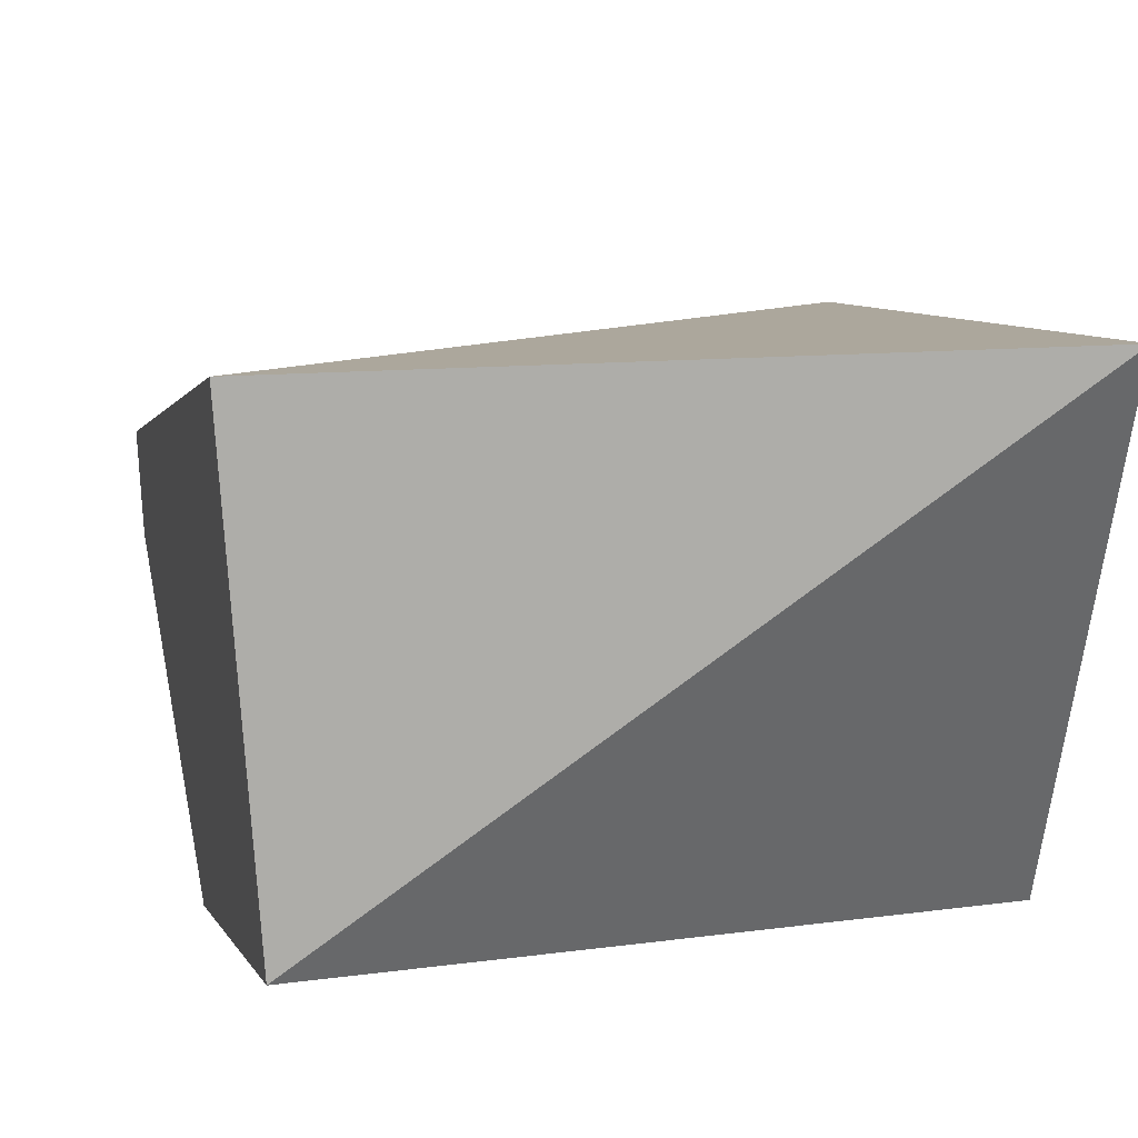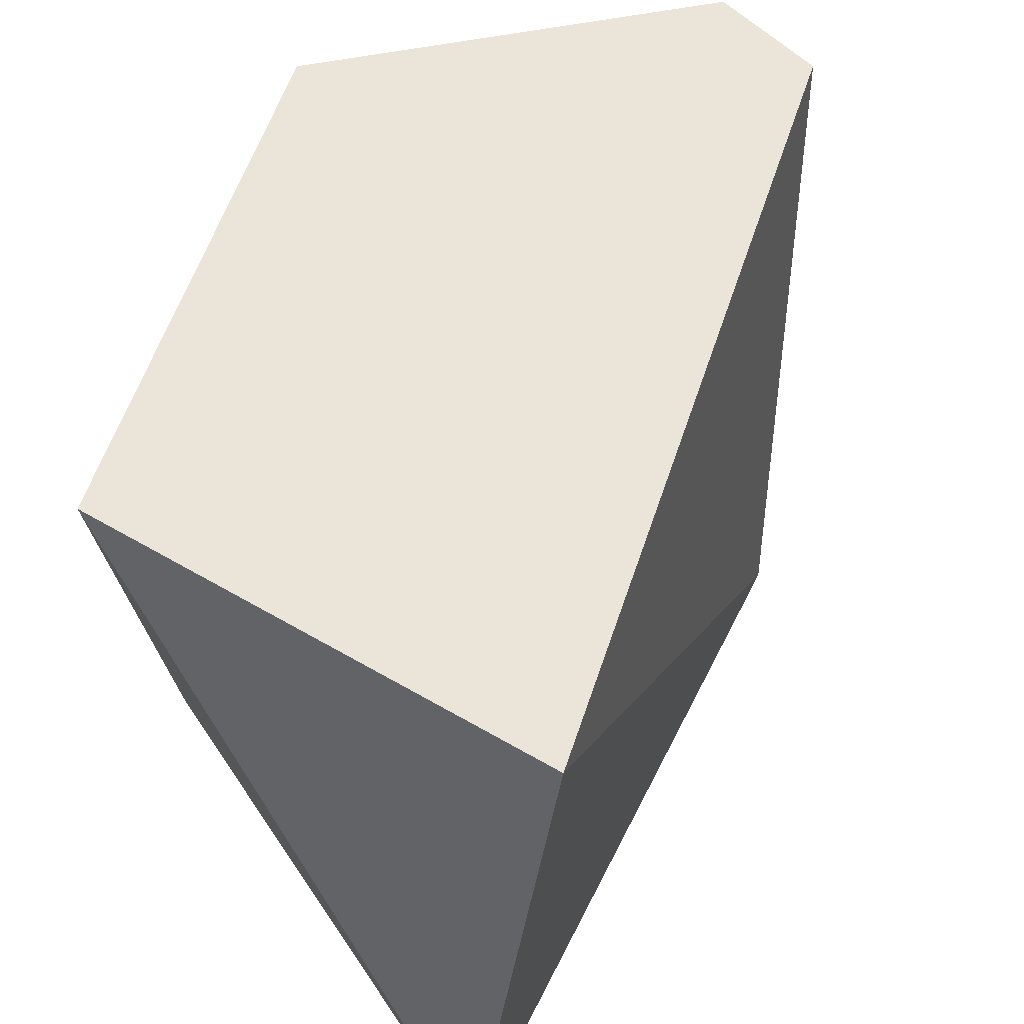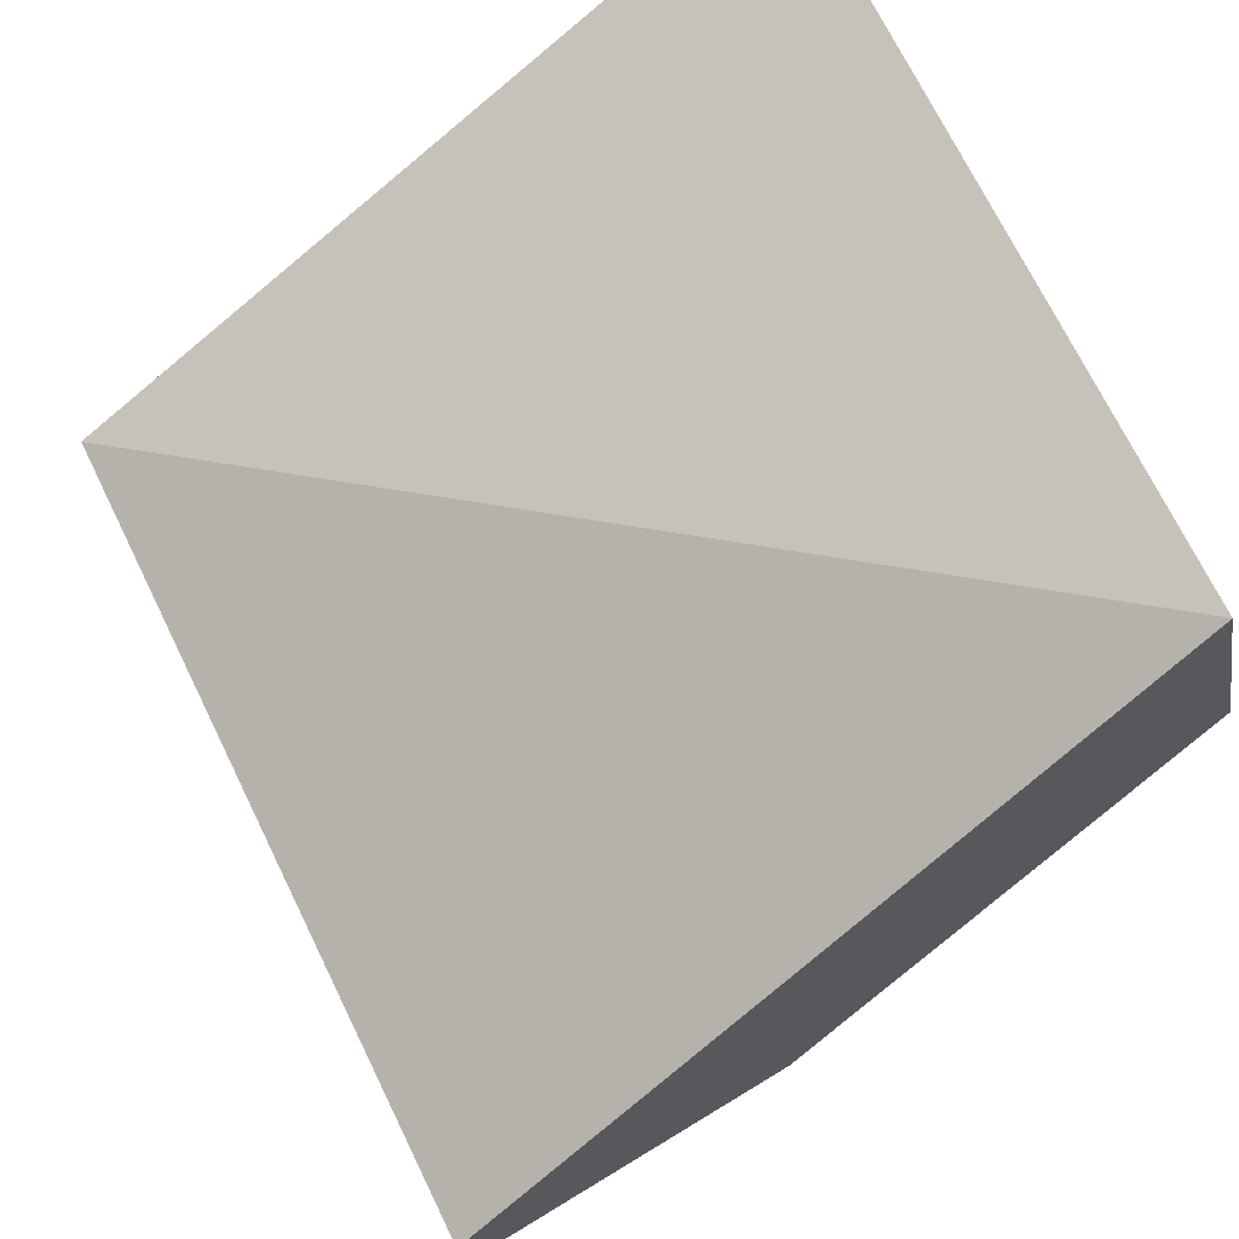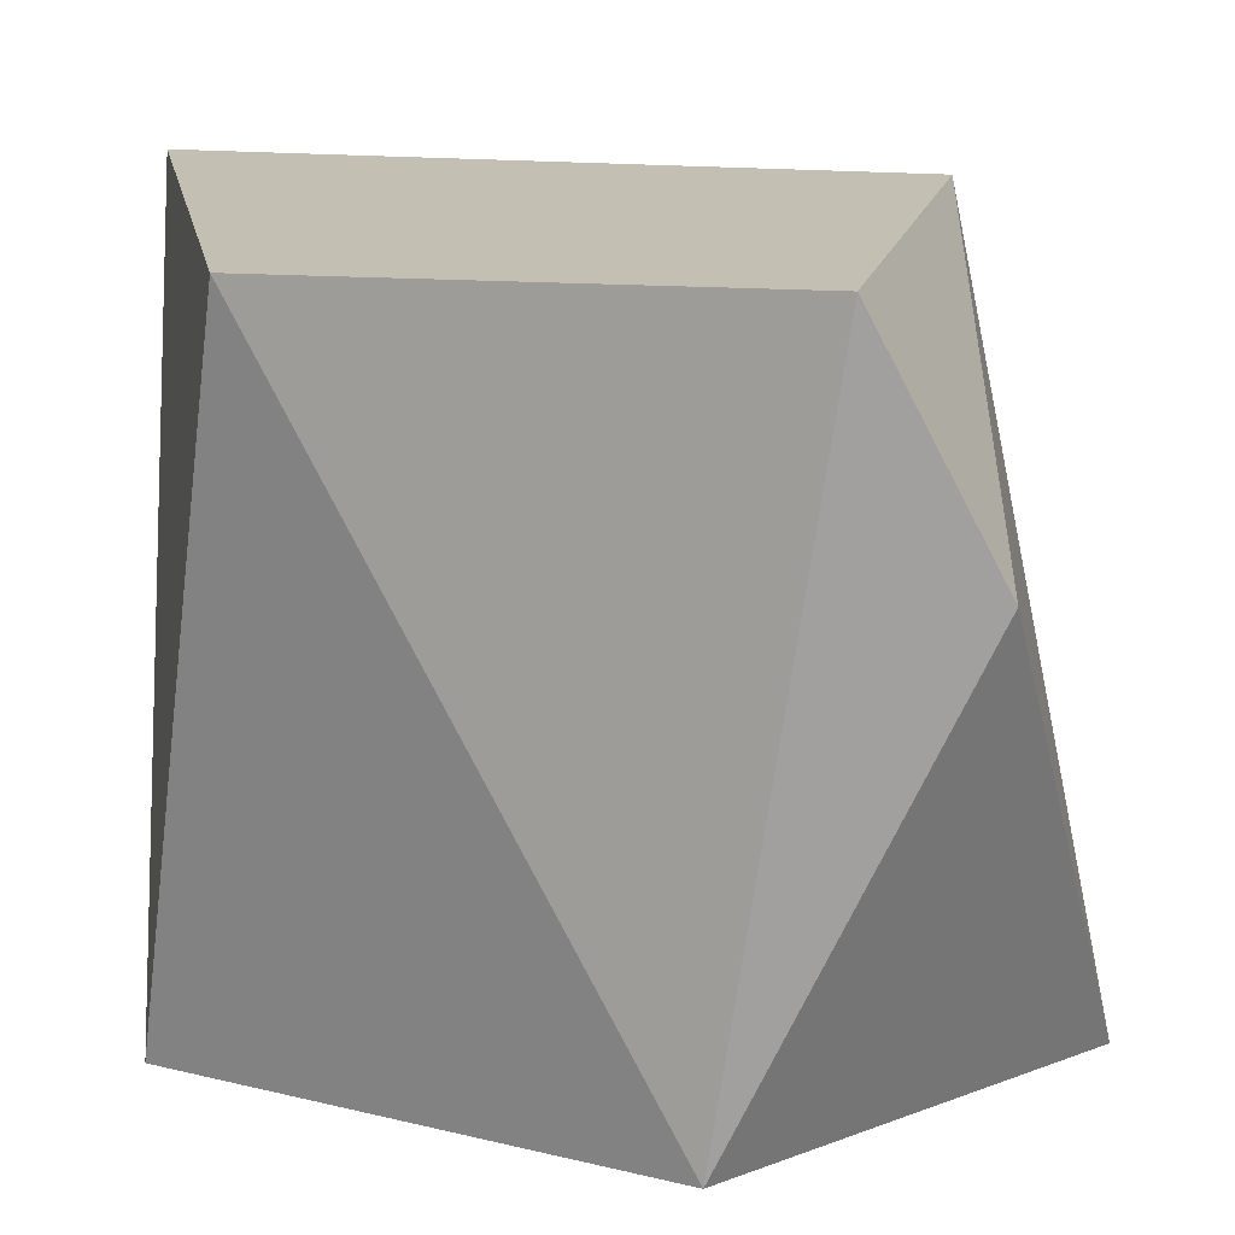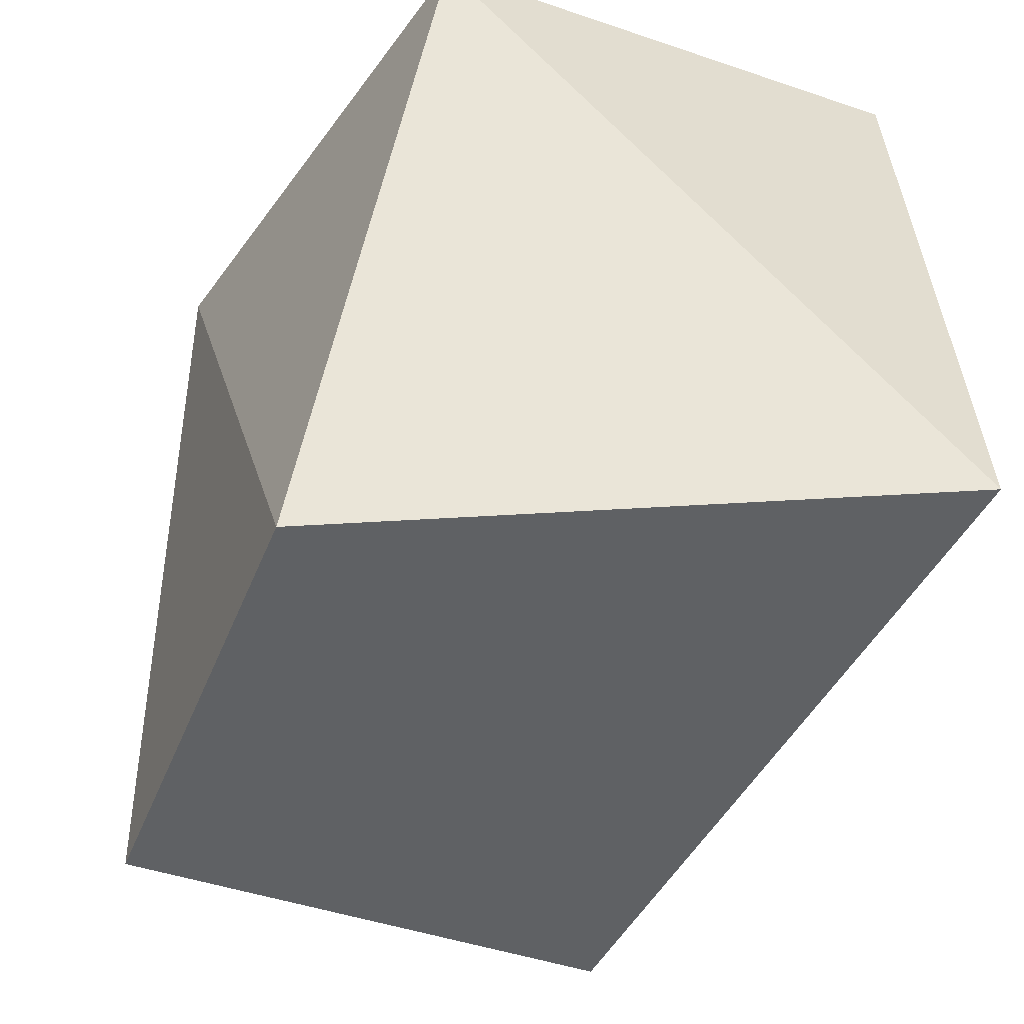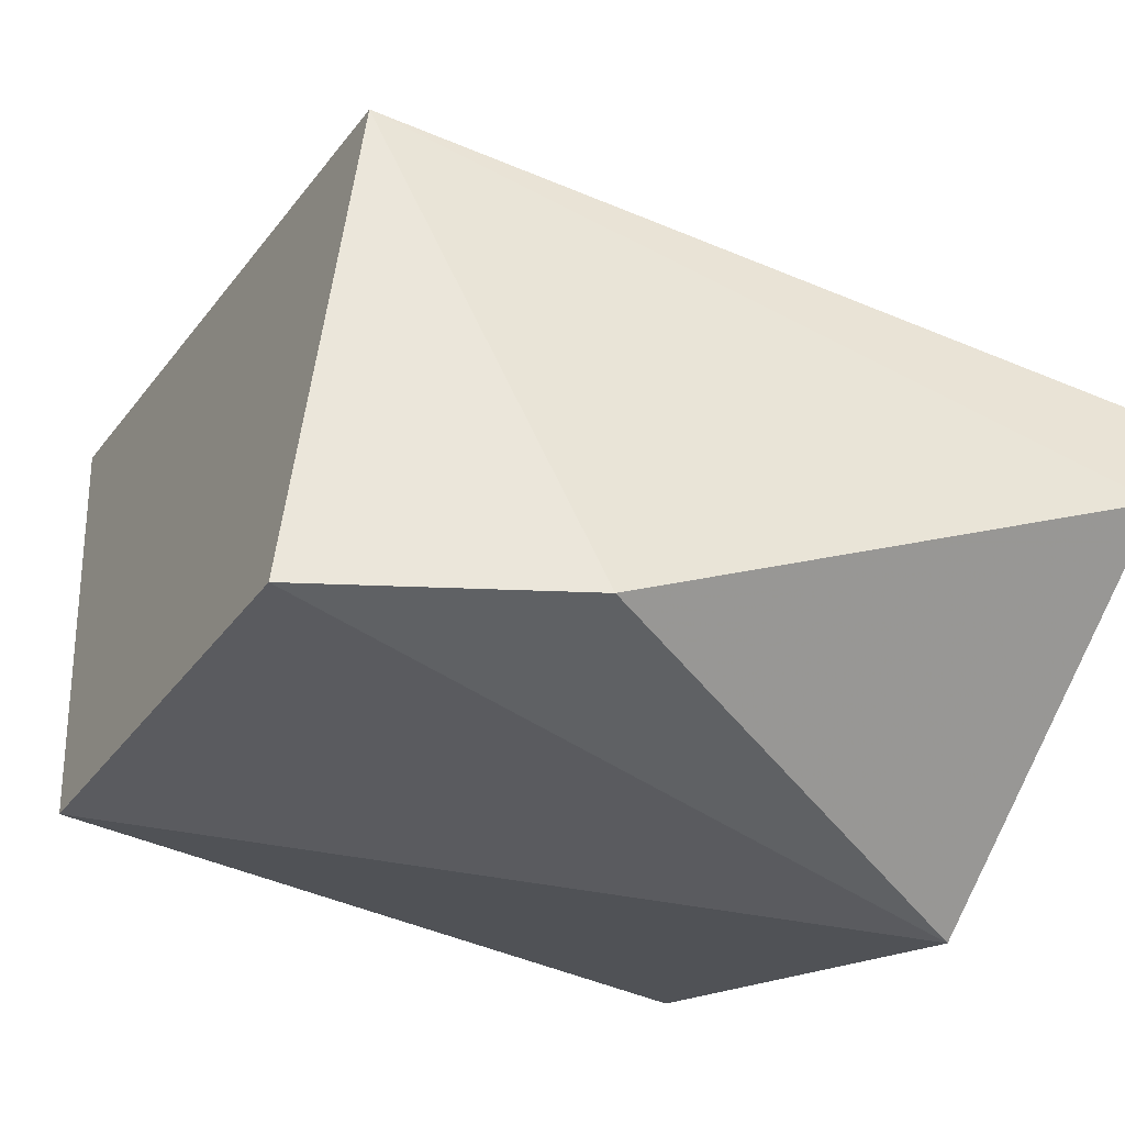
<metadata>
{"format":"obj","ext":"obj","renderer":"f3d","projection":"perspective","resolution":1024,"background":"white","views":[{"elev":27.2,"azim":-104.6,"up":"+Z"},{"elev":59.1,"azim":-45.0,"up":"+Y"},{"elev":71.7,"azim":144.4,"up":"+Z"},{"elev":-71.8,"azim":1.3,"up":"+Z"},{"elev":-46.2,"azim":-97.2,"up":"+Y"},{"elev":-45.5,"azim":60.9,"up":"+Z"}]}
</metadata>
<code>
v -0.001418 -0.001675 0.01351
v -0.001418 -0.008707 0.007652
v 0.00444 -0.008707 0.01117
v 0.00444 -0.006362 0.00648
v 0.005613 -0.001675 0.009995
v 0.005613 -0.001675 0.008824
v 0.002096 -0.001675 0.00648
v -0.002591 -0.001675 0.008824
v -0.002591 -0.008707 0.01351
v 0.003269 -0.008707 0.00648
f 2 7 10
f 5 6 8
f 8 2 9
f 6 5 3
f 9 2 3
f 5 8 1
f 8 9 1
f 3 5 1
f 9 3 1
f 6 3 4
f 8 6 7
f 2 8 7
f 6 4 7
f 7 4 10
f 3 2 10
f 4 3 10

</code>
